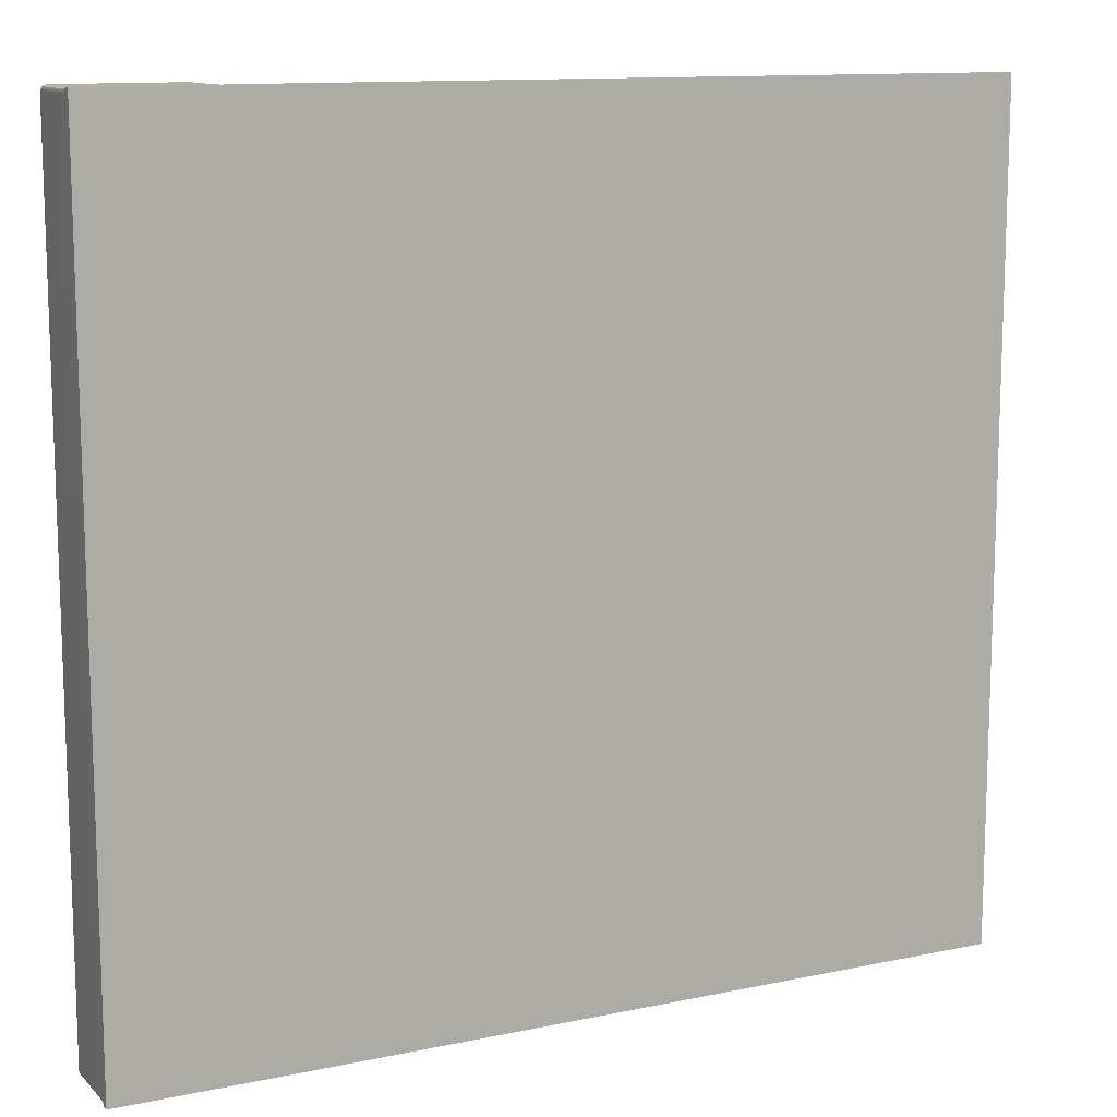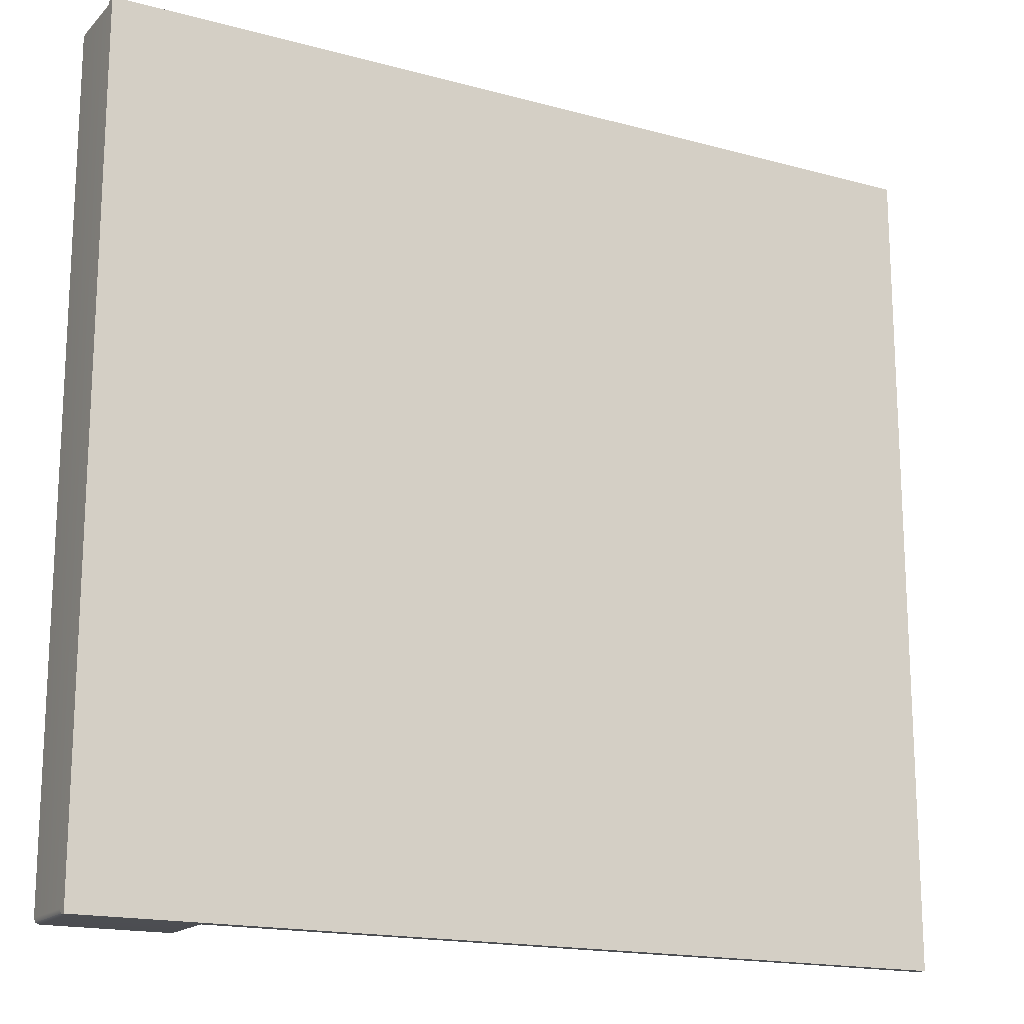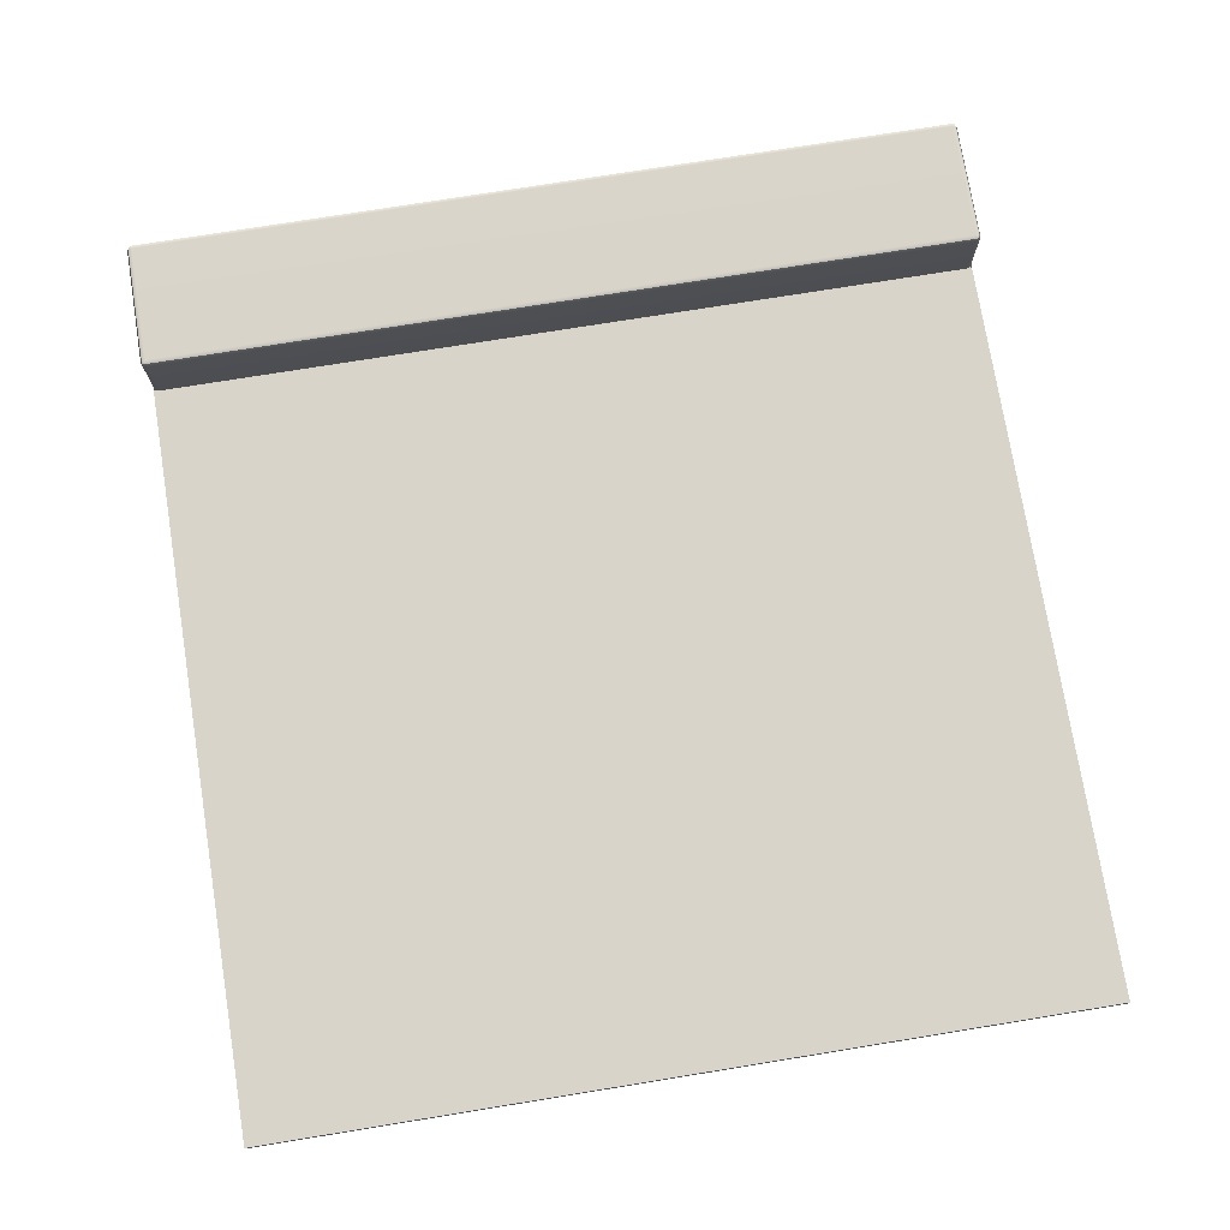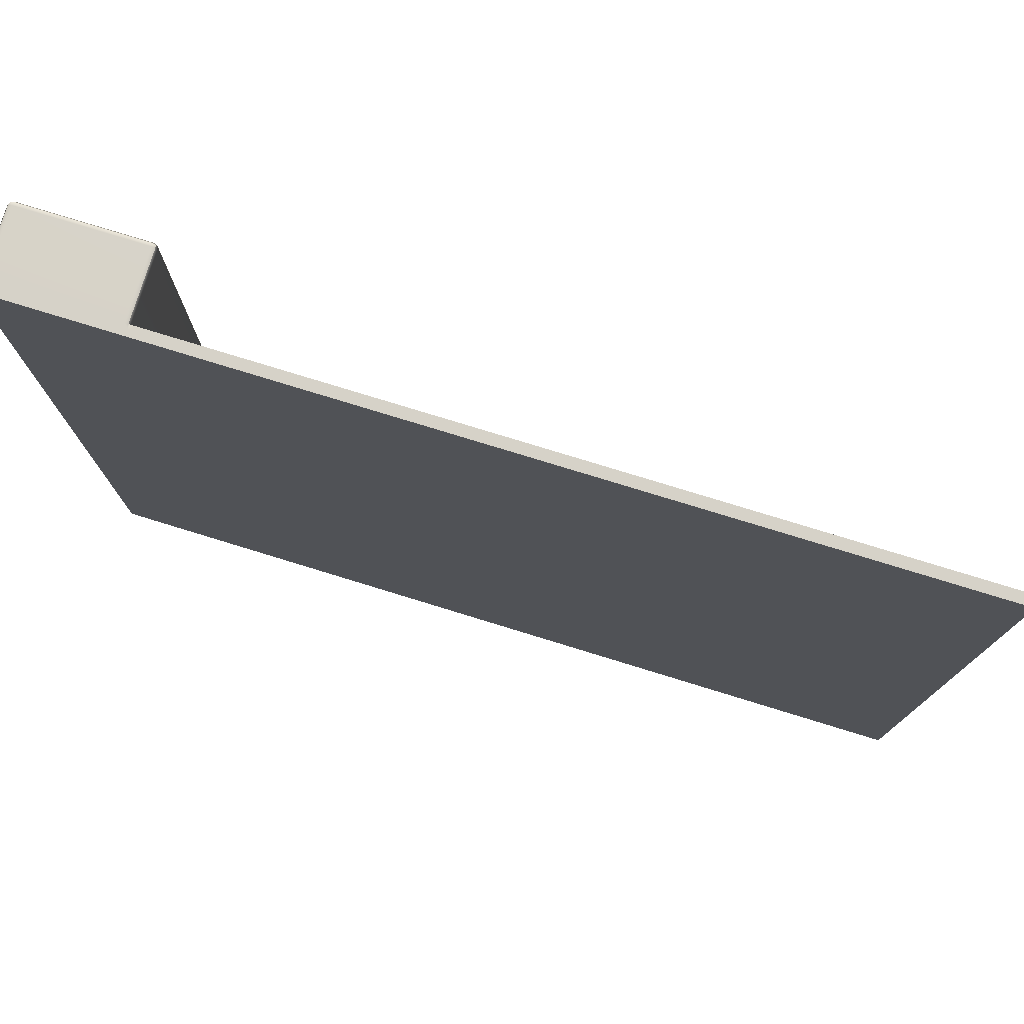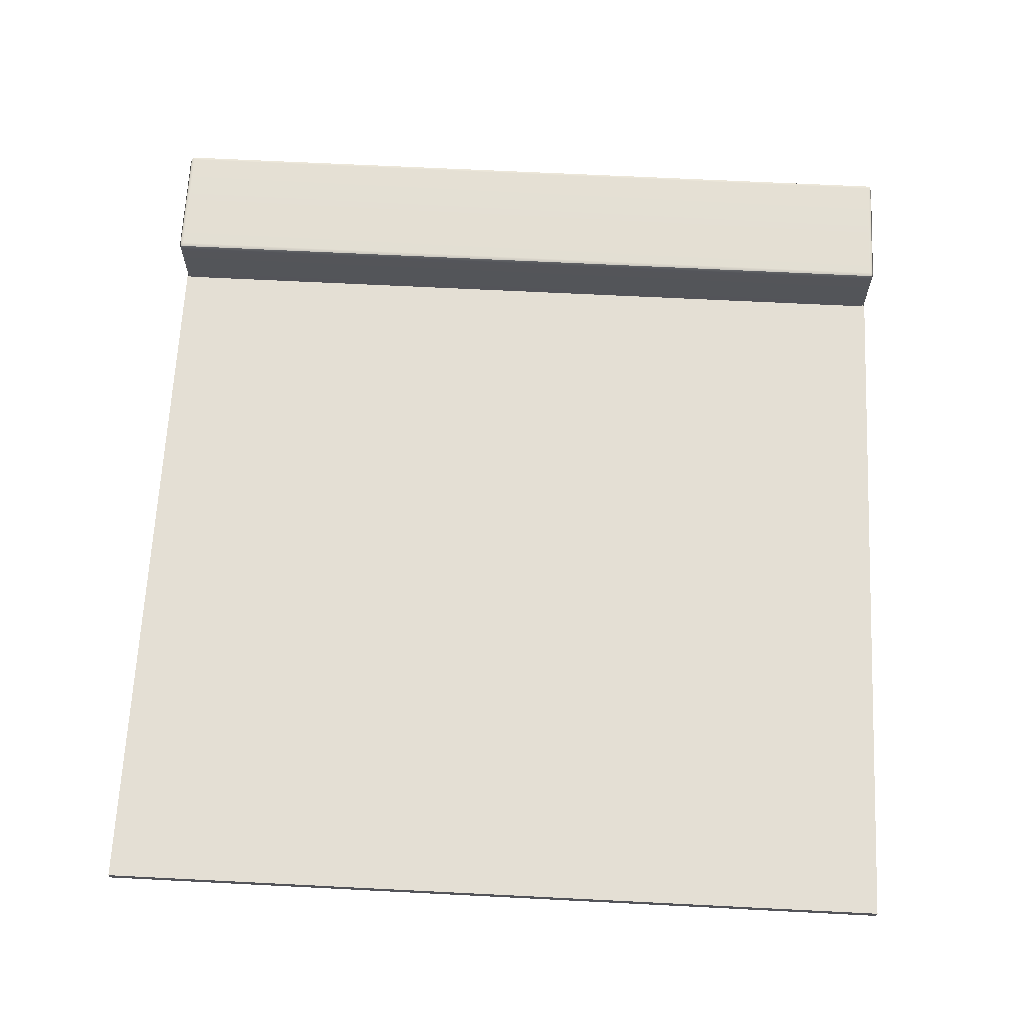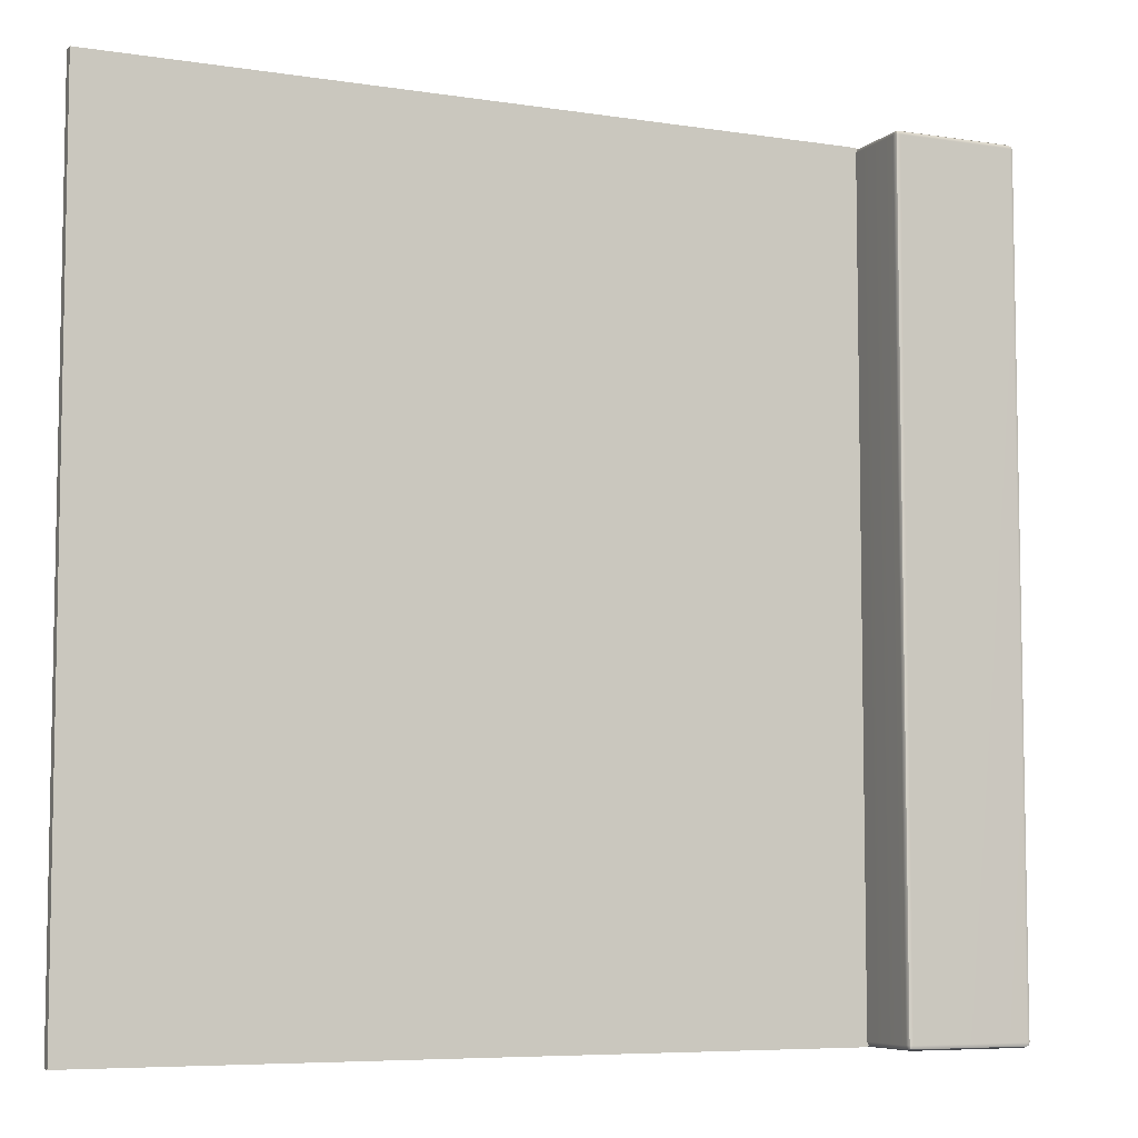
<metadata>
{"format":"obj","ext":"obj","renderer":"f3d","projection":"perspective","resolution":1024,"background":"white","views":[{"elev":12.0,"azim":-26.6,"up":"+Z"},{"elev":-16.9,"azim":-28.8,"up":"+Z"},{"elev":74.9,"azim":80.8,"up":"+Y"},{"elev":77.6,"azim":17.1,"up":"+Z"},{"elev":66.3,"azim":92.9,"up":"+Y"},{"elev":-6.7,"azim":155.5,"up":"+Z"}]}
</metadata>
<code>
g default
v -39.03 -0.7544 -27.47
v -106.4 -0.7544 -27.47
v -39.03 0.04559 -27.47
v -39.03 0.04559 36.53
v -39.03 -0.7544 36.53
v -106.4 -0.7544 36.53
v -96.55 -0.7544 -27.47
v -96.55 -0.7544 36.53
v -96.67 5.171 36.42
v -96.55 5.171 36.14
v -96.67 5.448 36.14
v -96.95 5.563 36.14
v -96.95 5.448 36.42
v -96.95 5.171 36.53
v -96.67 5.171 -27.35
v -96.95 5.171 -27.47
v -96.95 5.448 -27.35
v -96.95 5.563 -27.08
v -96.67 5.448 -27.08
v -96.55 5.171 -27.08
v -106.3 5.171 -27.35
v -106.4 5.171 -27.08
v -106.3 5.448 -27.08
v -106.1 5.563 -27.08
v -106.1 5.448 -27.35
v -106.1 5.171 -27.47
v -106.3 5.171 36.42
v -106.1 5.171 36.53
v -106.1 5.448 36.42
v -106.1 5.563 36.14
v -106.3 5.448 36.14
v -106.4 5.171 36.14
v -96.67 0.04559 -27.35
v -96.55 0.04559 -27.08
v -96.14 0.04559 -27.47
v -96.55 -0.3704 -27.47
v -96.95 0.04559 -27.47
v -96.67 0.04559 36.42
v -96.95 0.04559 36.53
v -96.55 -0.3704 36.53
v -96.14 0.04559 36.53
v -96.55 0.04559 36.14
v -106.3 0.04559 -27.35
v -106.1 0.04559 -27.47
v -106.4 -0.2317 -27.47
v -106.4 0.04559 -27.08
v -106.3 0.04559 36.42
v -106.4 0.04559 36.14
v -106.4 -0.2317 36.53
v -106.1 0.04559 36.53
v -96.72 5.397 36.37
v -96.72 5.397 -27.3
v -106.3 5.397 -27.3
v -106.3 5.397 36.37
v -96.55 0.04559 -27.47
v -96.55 0.04559 36.53
g polySurface80 polySurface73
f 8 40 39 50 49 6
f 7 8 6 2
f 2 6 49 48 46 45
f 5 1 3 4
f 5 8 7 1
f 4 41 40 8 5
f 3 35 34 42 41 4
f 1 7 36 35 3
f 37 36 7 2 45 44
f 10 9 38 42
f 9 14 39 38
f 12 11 19 18
f 11 10 20 19
f 14 13 29 28
f 13 12 30 29
f 16 15 33 37
f 15 20 34 33
f 18 17 25 24
f 17 16 26 25
f 22 21 43 46
f 21 26 44 43
f 24 23 31 30
f 23 22 32 31
f 28 27 47 50
f 27 32 48 47
f 12 18 24 30
f 10 42 34 20
f 16 37 44 26
f 22 46 48 32
f 28 50 39 14
f 45 46 43
f 45 43 44
f 49 50 47
f 49 47 48
f 13 14 9 51
f 9 10 11 51
f 11 12 13 51
f 19 20 15 52
f 15 16 17 52
f 17 18 19 52
f 25 26 21 53
f 21 22 23 53
f 23 24 25 53
f 31 32 27 54
f 27 28 29 54
f 29 30 31 54
f 37 33 55 36
f 36 55 35
f 35 55 33 34
f 42 38 56 41
f 41 56 40
f 40 56 38 39

</code>
